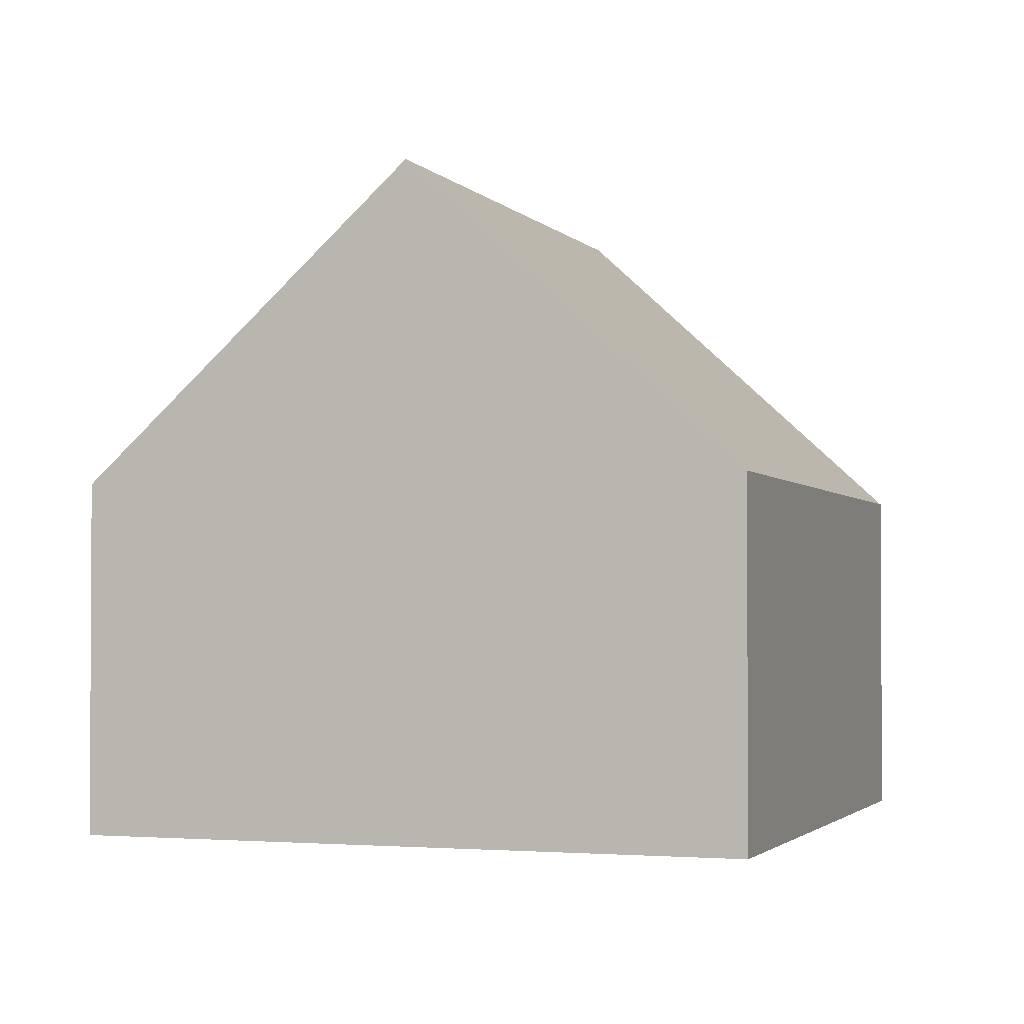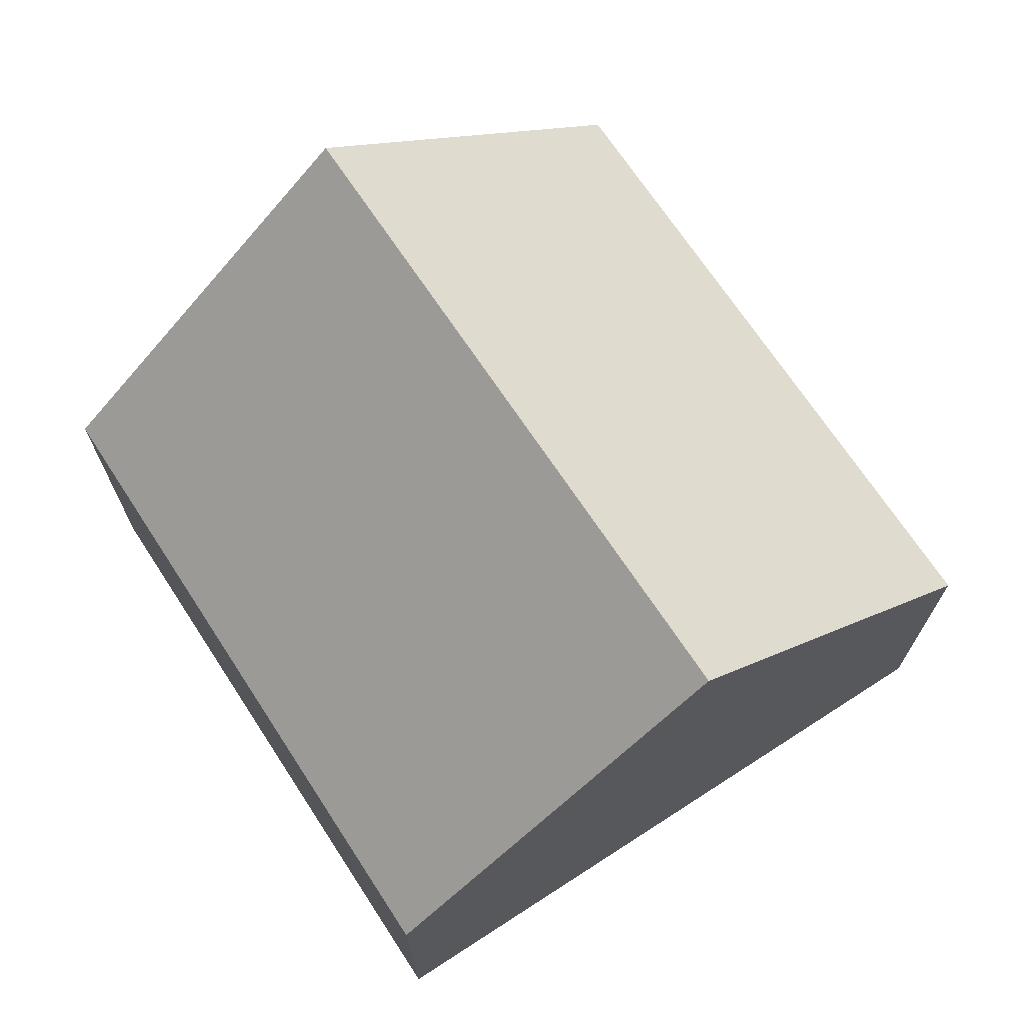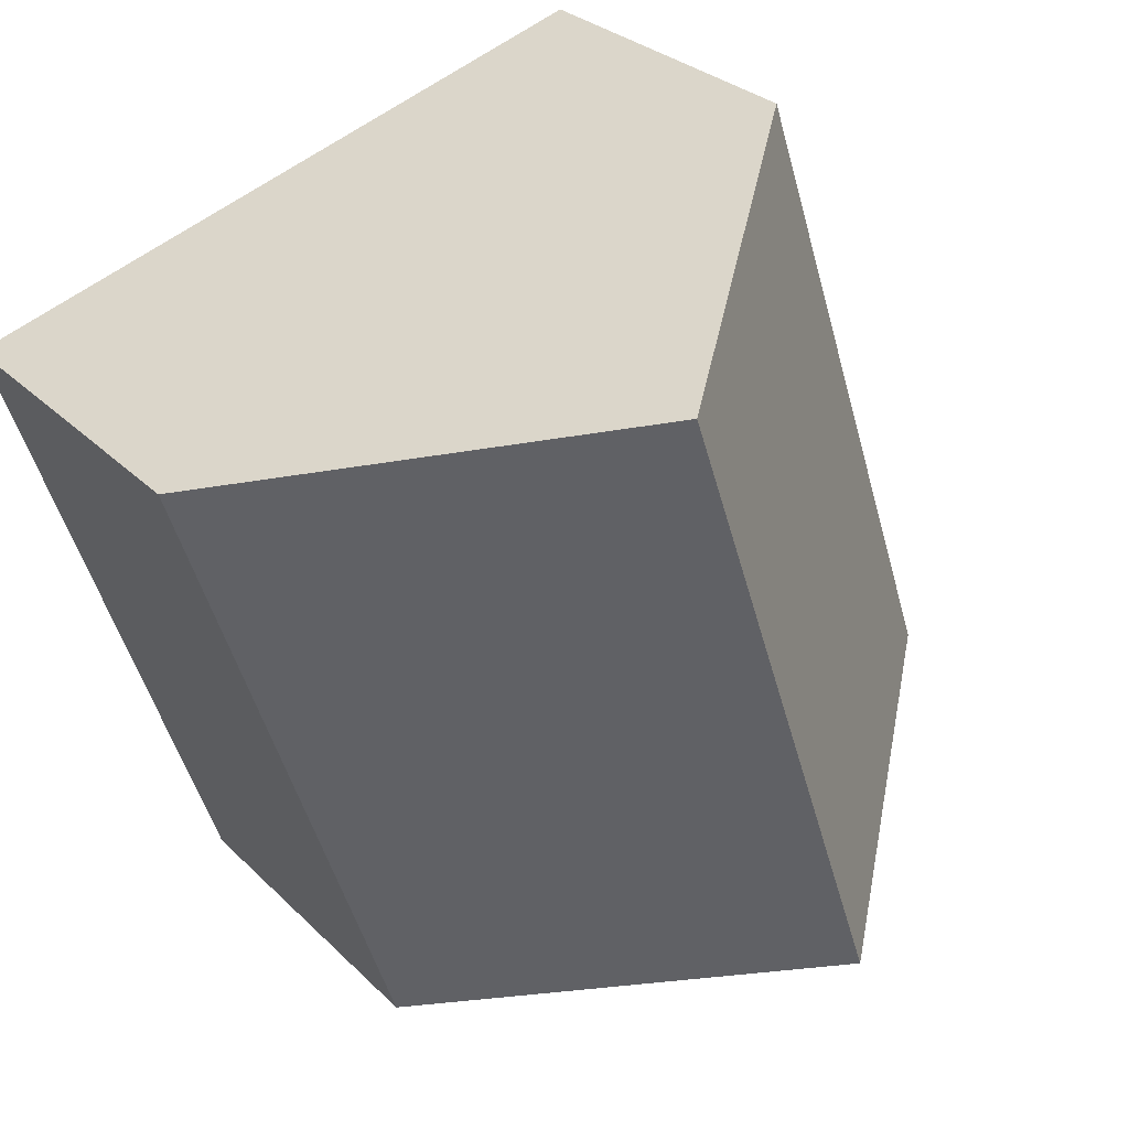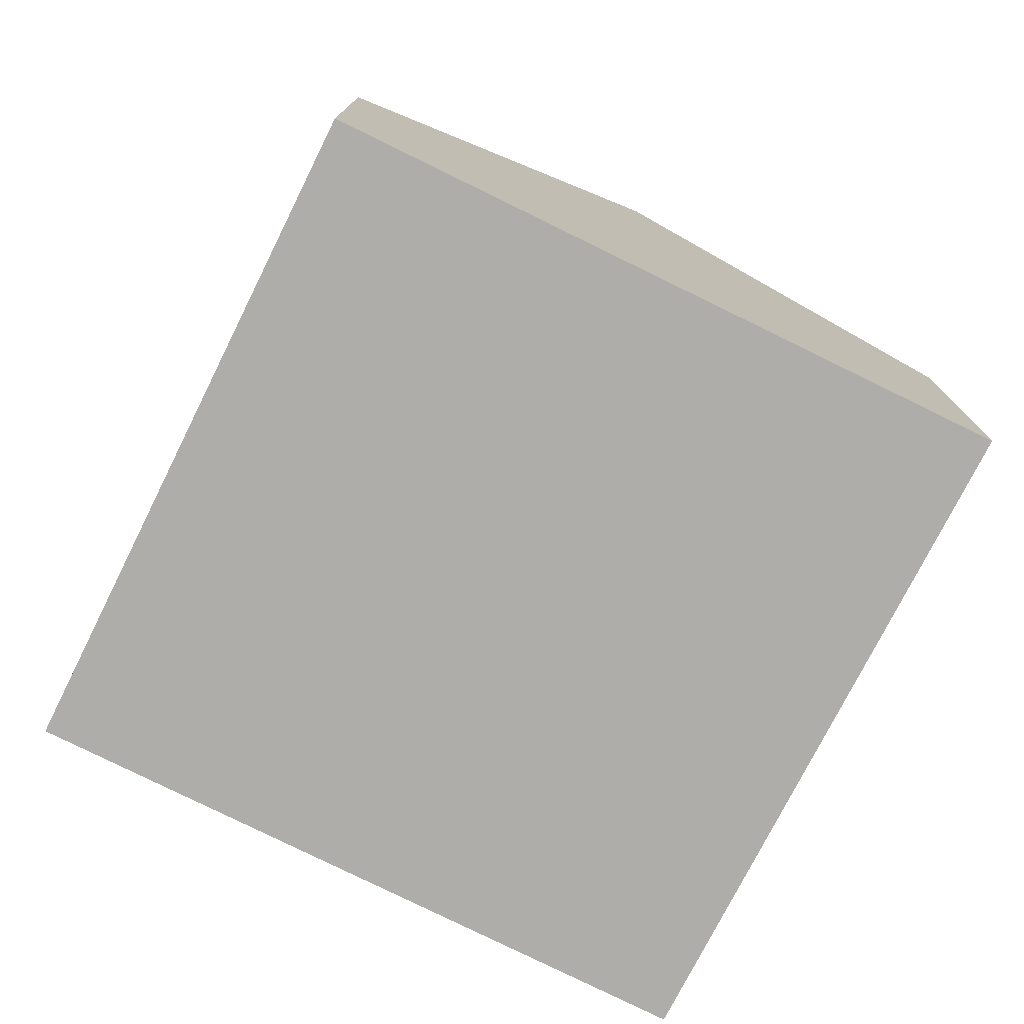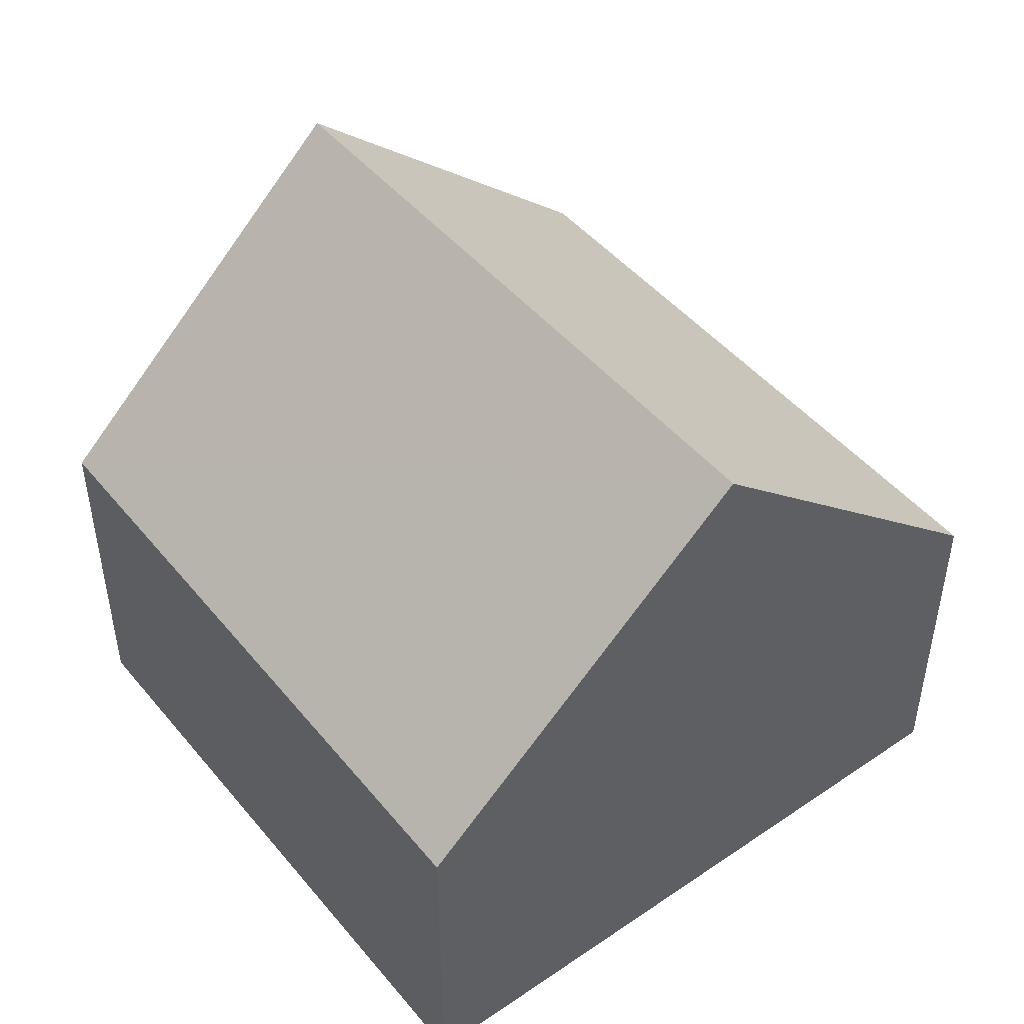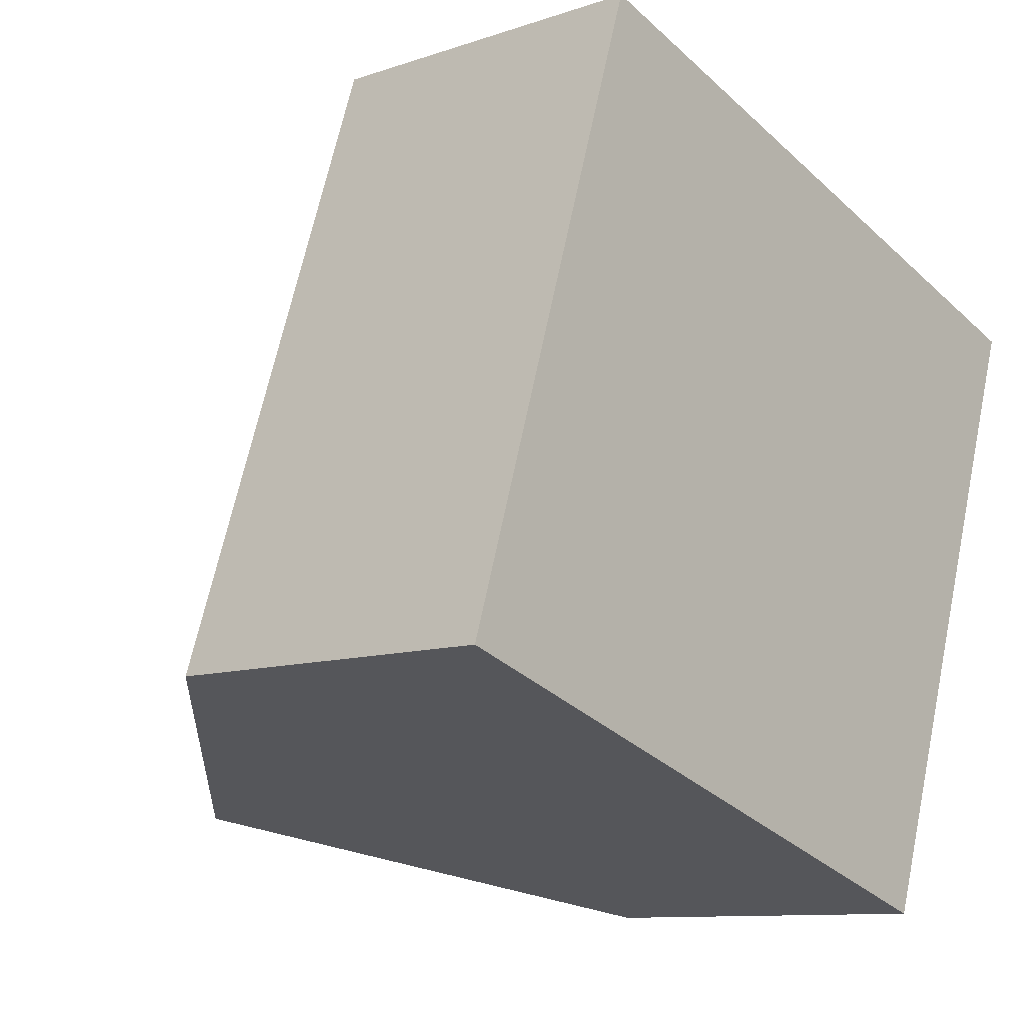
<metadata>
{"format":"obj","ext":"obj","renderer":"f3d","projection":"perspective","resolution":1024,"background":"white","views":[{"elev":-1.9,"azim":-142.9,"up":"+Y"},{"elev":71.7,"azim":-15.3,"up":"+Y"},{"elev":28.7,"azim":145.0,"up":"+Z"},{"elev":-77.1,"azim":-8.5,"up":"+Y"},{"elev":48.4,"azim":-19.8,"up":"+Y"},{"elev":-10.2,"azim":-49.0,"up":"+Z"}]}
</metadata>
<code>
v  9.672 5.296 -3.146
v  7.982 9.956 7.83
v  12.85 5.296 6.288
v  4.814 9.956 -1.566
v  0 5.339 3.269e-16
v  3.019 5.208 9.402
v  0 0 0
v  3.019 -5.757e-16 9.402
v  7.982 -4.794e-16 7.83
v  12.85 -3.85e-16 6.288
v  9.672 1.926e-16 -3.146
v  4.814 9.589e-17 -1.566
g defaultobject
f 1 2 3
f 2 1 4
f 5 2 4
f 2 5 6
f 7 6 5
f 6 7 8
f 8 2 6
f 2 8 3
f 3 8 9
f 3 9 10
f 10 1 3
f 1 10 11
f 1 5 4
f 5 1 7
f 7 1 12
f 12 1 11
f 9 11 10
f 11 9 8
f 11 8 7
f 11 7 12

</code>
